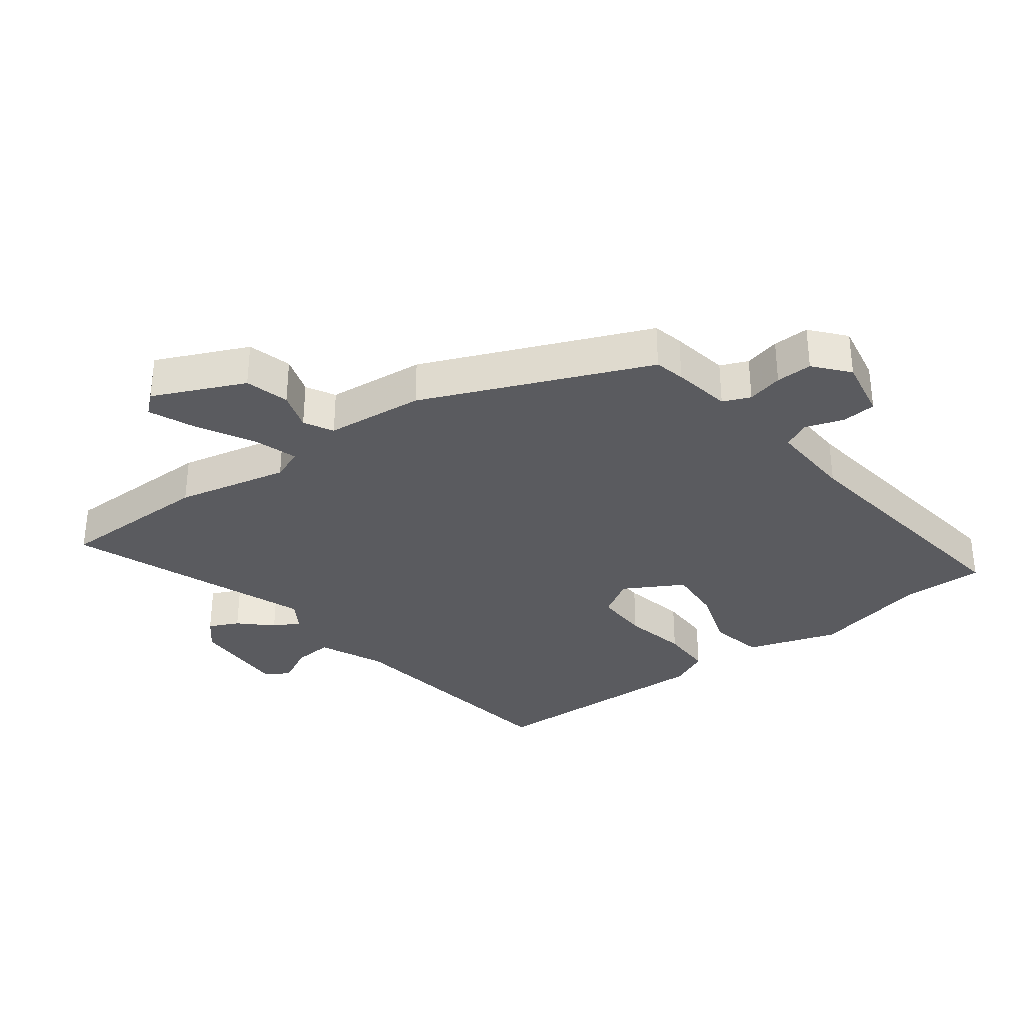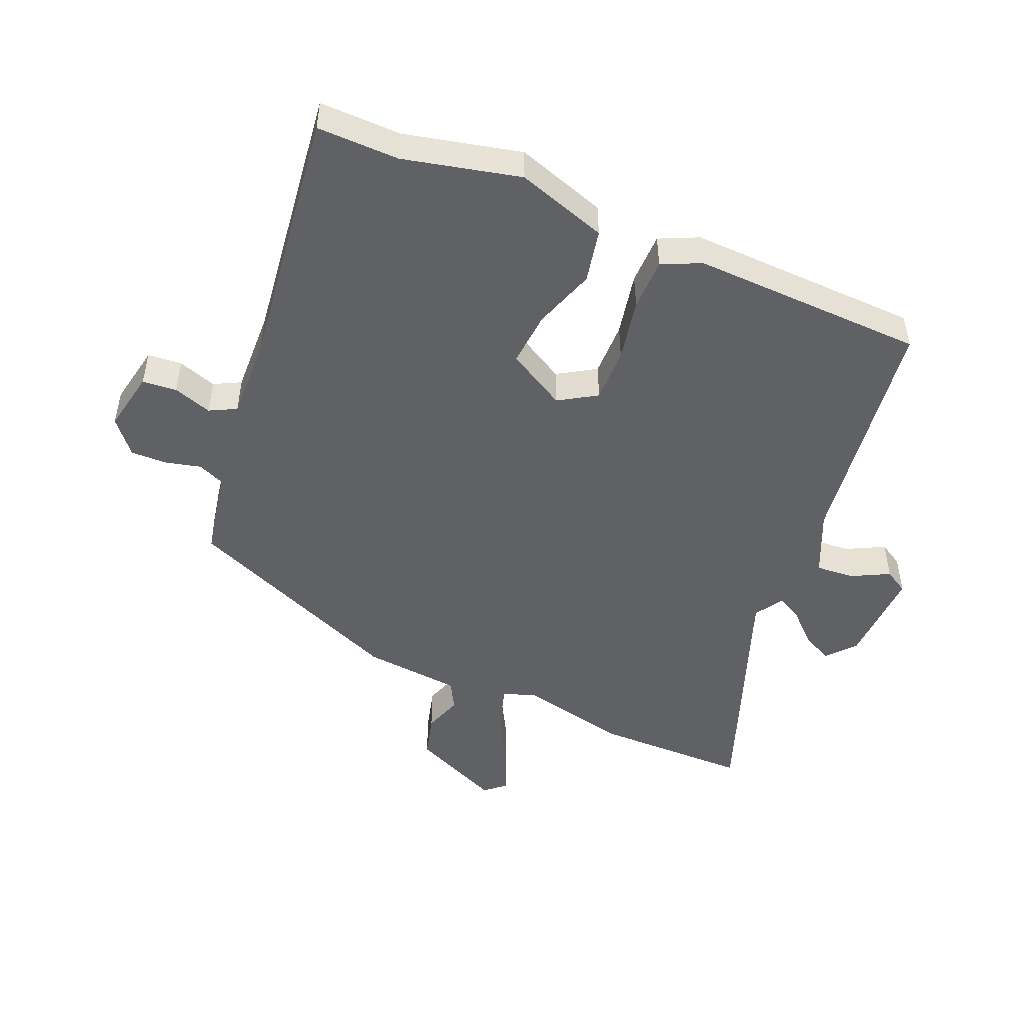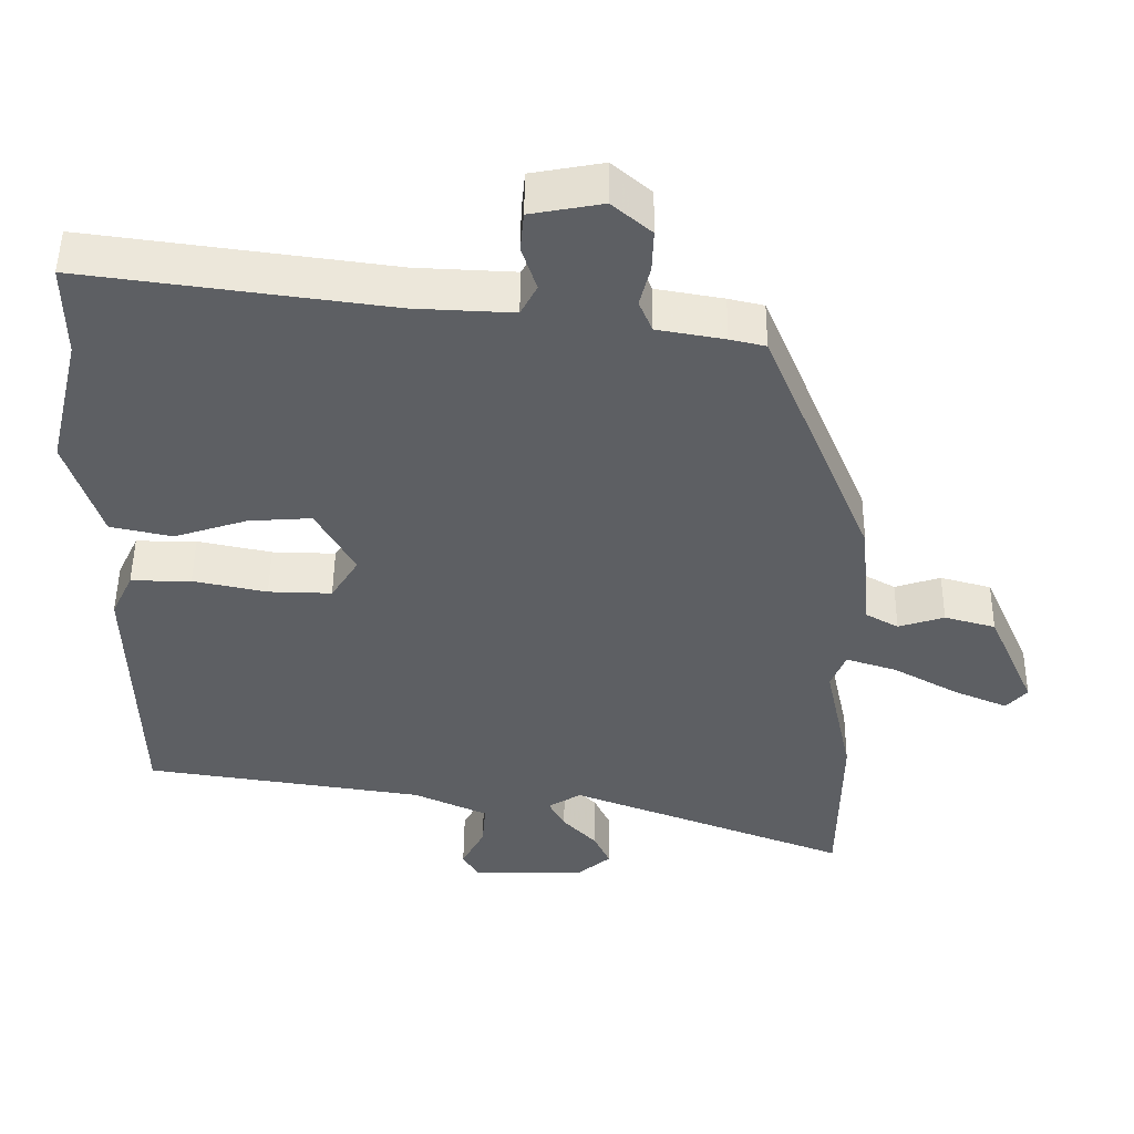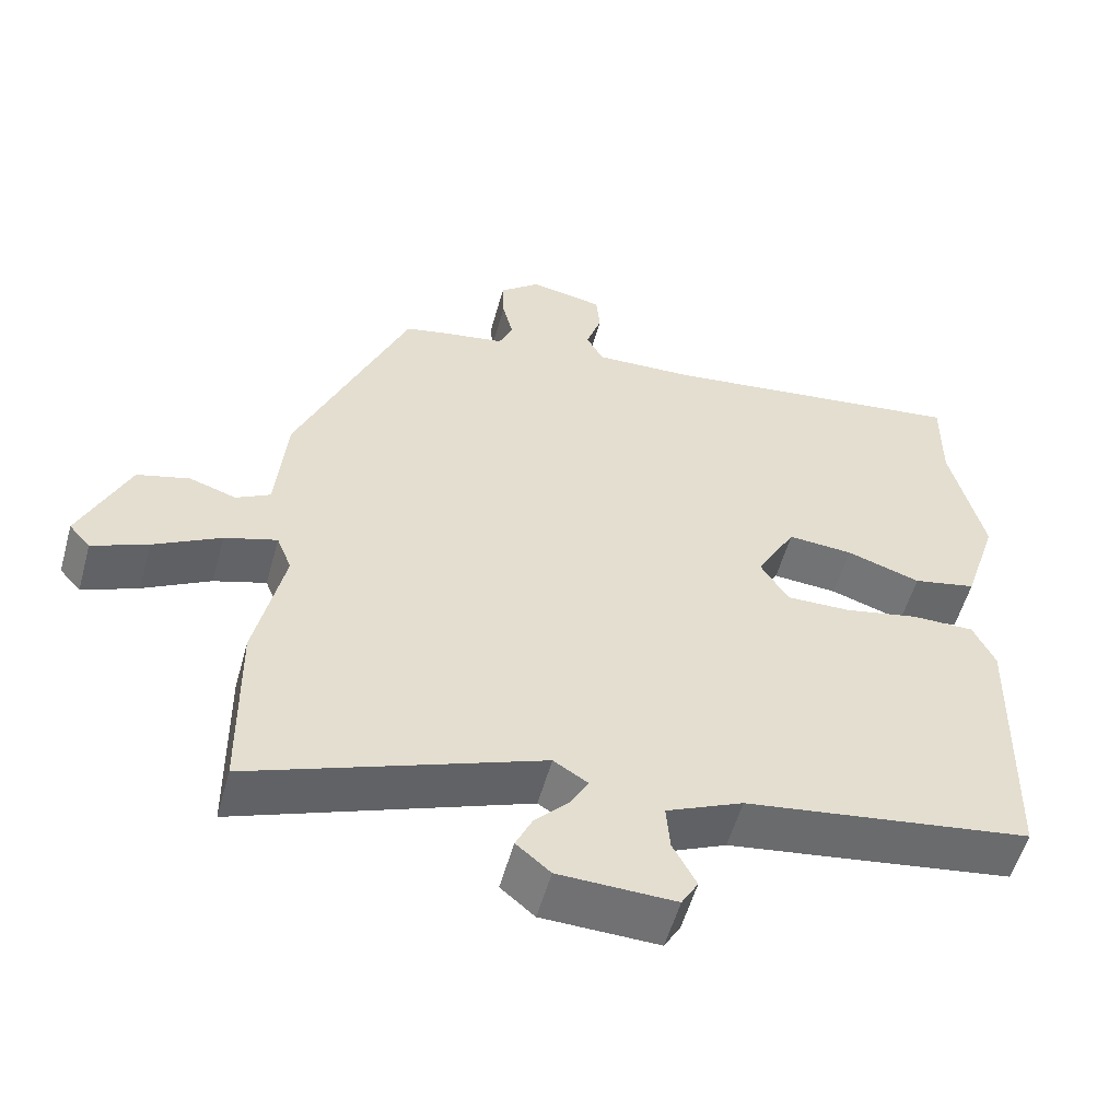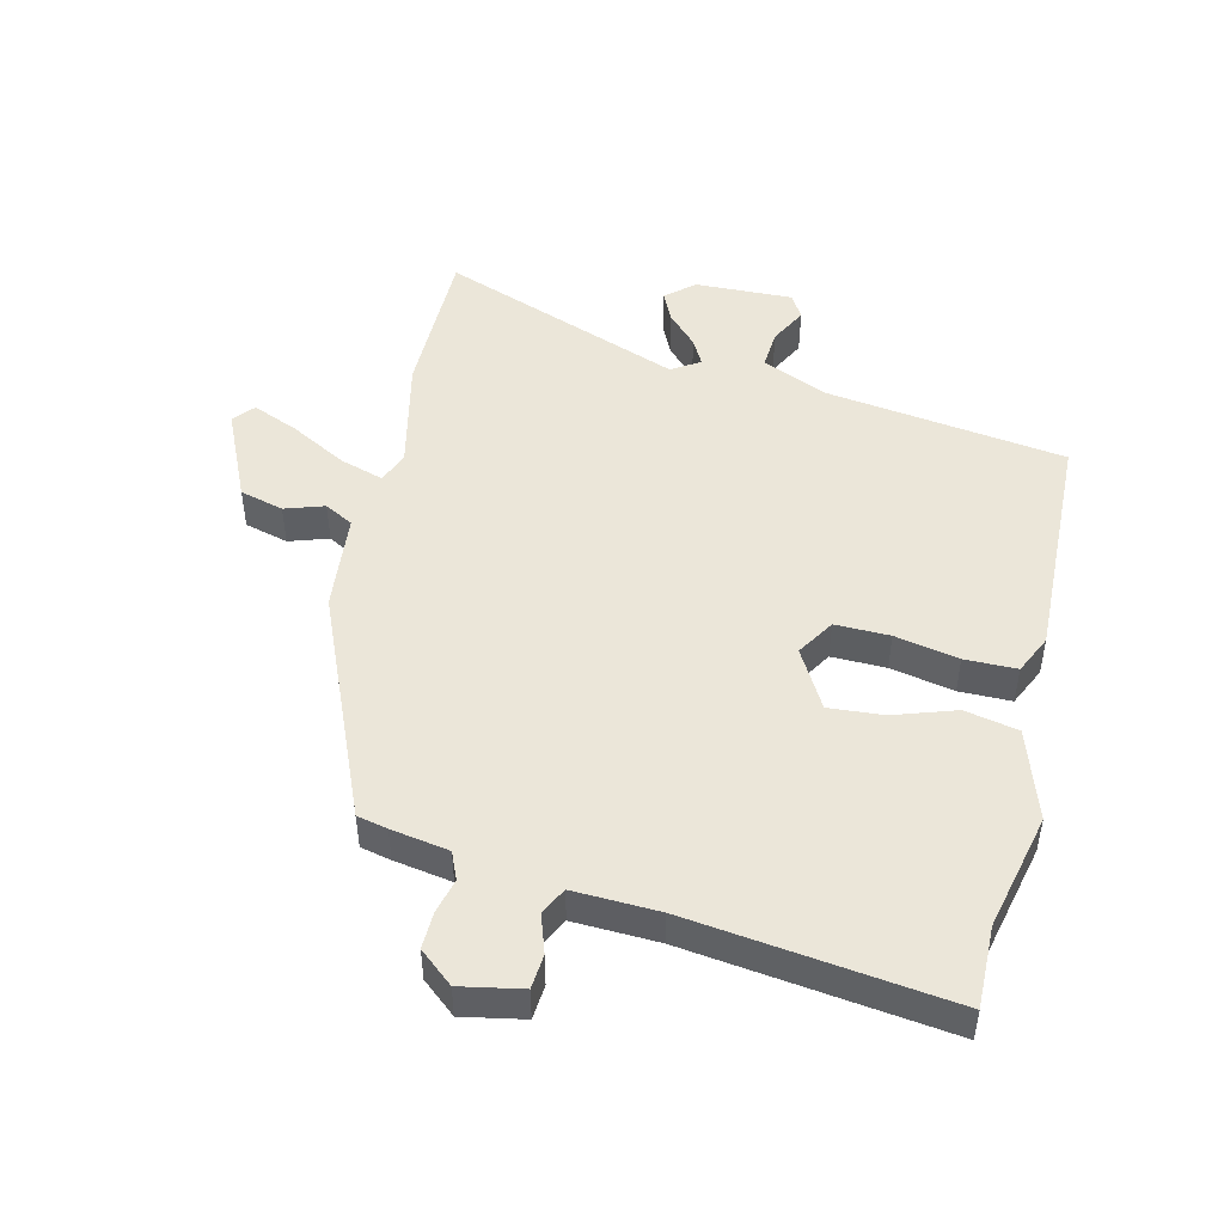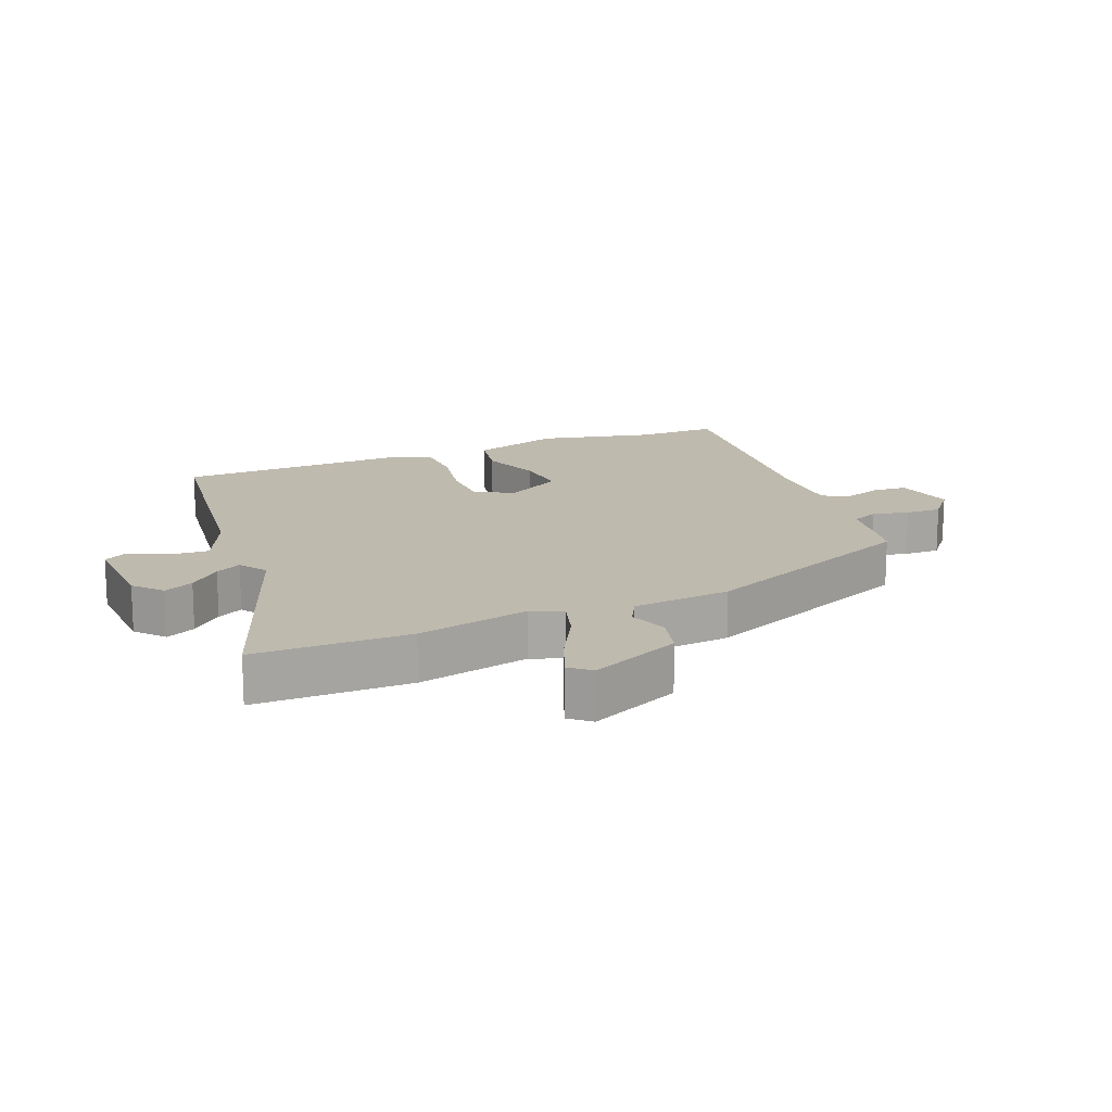
<metadata>
{"format":"obj","ext":"obj","renderer":"f3d","projection":"perspective","resolution":1024,"background":"white","views":[{"elev":-32.9,"azim":-53.4,"up":"+Y"},{"elev":-48.6,"azim":66.6,"up":"+Y"},{"elev":49.8,"azim":-179.4,"up":"+Z"},{"elev":-55.1,"azim":-15.5,"up":"+Z"},{"elev":48.5,"azim":13.0,"up":"+Y"},{"elev":15.5,"azim":-113.3,"up":"+Y"}]}
</metadata>
<code>
v 0.503 0.07 -0.411
v 0.123 0.07 -0.467
v 0.022 0.07 -0.513
v 0.027 0.07 -0.574
v 0.058 0.07 -0.633
v 0.036 0.07 -0.671
v -0.118 0.07 -0.667
v -0.163 0.07 -0.629
v -0.141 0.07 -0.582
v -0.095 0.07 -0.533
v -0.073 0.07 -0.492
v -0.118 0.07 -0.464
v -0.499 0.07 -0.609
v -0.502 0.07 -0.365
v -0.464 0.07 -0.188
v -0.484 0.07 -0.138
v -0.553 0.07 -0.16
v -0.641 0.07 -0.209
v -0.714 0.07 -0.24
v -0.742 0.07 -0.208
v -0.678 0.07 -0.064
v -0.609 0.07 -0.045
v -0.547 0.07 -0.065
v -0.502 0.07 -0.04
v -0.488 0.07 0.115
v -0.341 0.07 0.469
v -0.293 0.07 0.48
v -0.202 0.07 0.496
v -0.184 0.07 0.539
v -0.198 0.07 0.595
v -0.2 0.07 0.652
v -0.147 0.07 0.697
v -0.05 0.07 0.679
v -0.045 0.07 0.625
v -0.065 0.07 0.564
v -0.043 0.07 0.522
v 0.091 0.07 0.528
v 0.501 0.07 0.583
v 0.5 0.07 0.454
v 0.544 0.07 0.271
v 0.498 0.07 0.128
v 0.414 0.07 0.11
v 0.316 0.07 0.142
v 0.23 0.07 0.148
v 0.178 0.07 0.055
v 0.215 0.07 -0.004
v 0.301 0.07 -0.002
v 0.401 0.07 0.019
v 0.483 0.07 0.019
v 0.512 0.07 -0.042
v 0.503 0 -0.411
v 0.123 0 -0.467
v 0.022 0 -0.513
v 0.027 0 -0.574
v 0.058 0 -0.633
v 0.036 0 -0.671
v -0.118 0 -0.667
v -0.163 0 -0.629
v -0.141 0 -0.582
v -0.095 0 -0.533
v -0.073 0 -0.492
v -0.118 0 -0.464
v -0.499 0 -0.609
v -0.502 0 -0.365
v -0.464 0 -0.188
v -0.484 0 -0.138
v -0.553 0 -0.16
v -0.641 0 -0.209
v -0.714 0 -0.24
v -0.742 0 -0.208
v -0.678 0 -0.064
v -0.609 0 -0.045
v -0.547 0 -0.065
v -0.502 0 -0.04
v -0.488 0 0.115
v -0.341 0 0.469
v -0.293 0 0.48
v -0.202 0 0.496
v -0.184 0 0.539
v -0.198 0 0.595
v -0.2 0 0.652
v -0.147 0 0.697
v -0.05 0 0.679
v -0.045 0 0.625
v -0.065 0 0.564
v -0.043 0 0.522
v 0.091 0 0.528
v 0.501 0 0.583
v 0.5 0 0.454
v 0.544 0 0.271
v 0.498 0 0.128
v 0.414 0 0.11
v 0.316 0 0.142
v 0.23 0 0.148
v 0.178 0 0.055
v 0.215 0 -0.004
v 0.301 0 -0.002
v 0.401 0 0.019
v 0.483 0 0.019
v 0.512 0 -0.042
f 47 48 49 50
f 46 47 50 1
f 40 41 42 43
f 39 40 43 44
f 37 38 39 44
f 36 37 44 45
f 32 33 34 35
f 32 35 36 45
f 29 30 31 32
f 25 26 27 28
f 24 25 28
f 20 21 22 23
f 20 23 24
f 17 18 19 20
f 16 17 20 24
f 15 16 24 28
f 12 13 14 15
f 11 12 15 28
f 7 8 9 10
f 7 10 11
f 4 5 6 7
f 3 4 7 11
f 2 3 11 28
f 46 1 2 28
f 29 32 45
f 28 29 45 46
f 100 99 98 97
f 51 100 97 96
f 93 92 91 90
f 94 93 90 89
f 94 89 88 87
f 95 94 87 86
f 85 84 83 82
f 95 86 85 82
f 82 81 80 79
f 78 77 76 75
f 78 75 74
f 73 72 71 70
f 74 73 70
f 70 69 68 67
f 74 70 67 66
f 78 74 66 65
f 65 64 63 62
f 78 65 62 61
f 60 59 58 57
f 61 60 57
f 57 56 55 54
f 61 57 54 53
f 78 61 53 52
f 78 52 51 96
f 95 82 79
f 96 95 79 78
f 1 51 52 2
f 2 52 53 3
f 3 53 54 4
f 4 54 55 5
f 5 55 56 6
f 6 56 57 7
f 7 57 58 8
f 8 58 59 9
f 9 59 60 10
f 10 60 61 11
f 11 61 62 12
f 12 62 63 13
f 13 63 64 14
f 14 64 65 15
f 15 65 66 16
f 16 66 67 17
f 17 67 68 18
f 18 68 69 19
f 19 69 70 20
f 20 70 71 21
f 21 71 72 22
f 22 72 73 23
f 23 73 74 24
f 24 74 75 25
f 25 75 76 26
f 26 76 77 27
f 27 77 78 28
f 28 78 79 29
f 29 79 80 30
f 30 80 81 31
f 31 81 82 32
f 32 82 83 33
f 33 83 84 34
f 34 84 85 35
f 35 85 86 36
f 36 86 87 37
f 37 87 88 38
f 38 88 89 39
f 39 89 90 40
f 40 90 91 41
f 41 91 92 42
f 42 92 93 43
f 43 93 94 44
f 44 94 95 45
f 45 95 96 46
f 46 96 97 47
f 47 97 98 48
f 48 98 99 49
f 49 99 100 50
f 50 100 51 1

</code>
